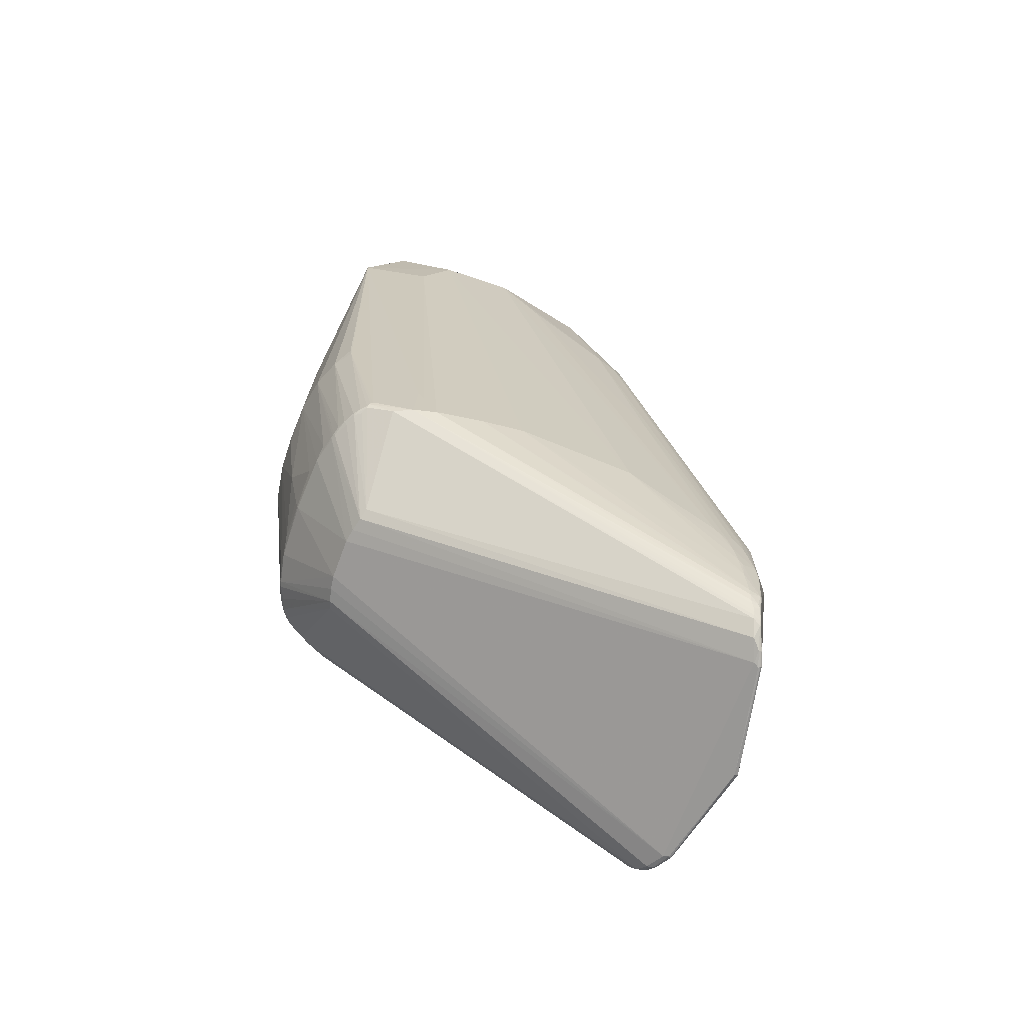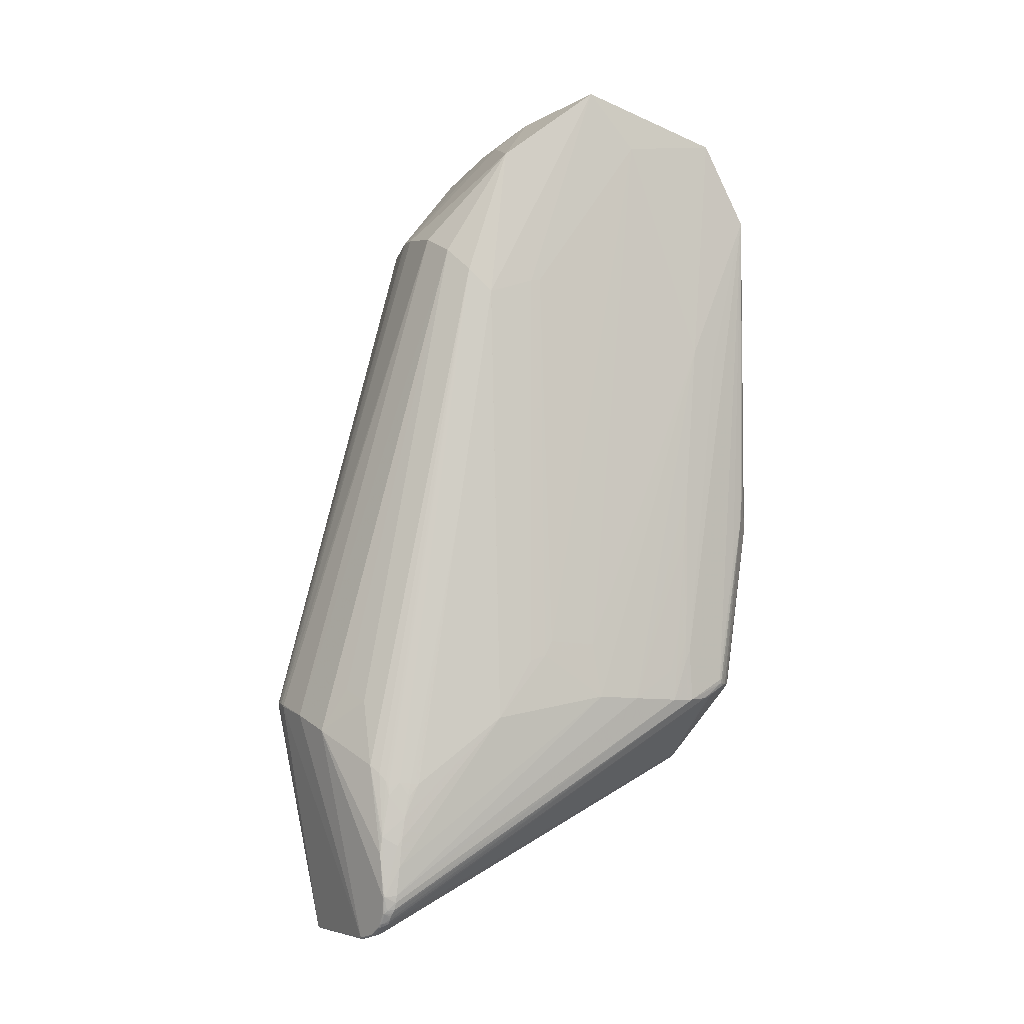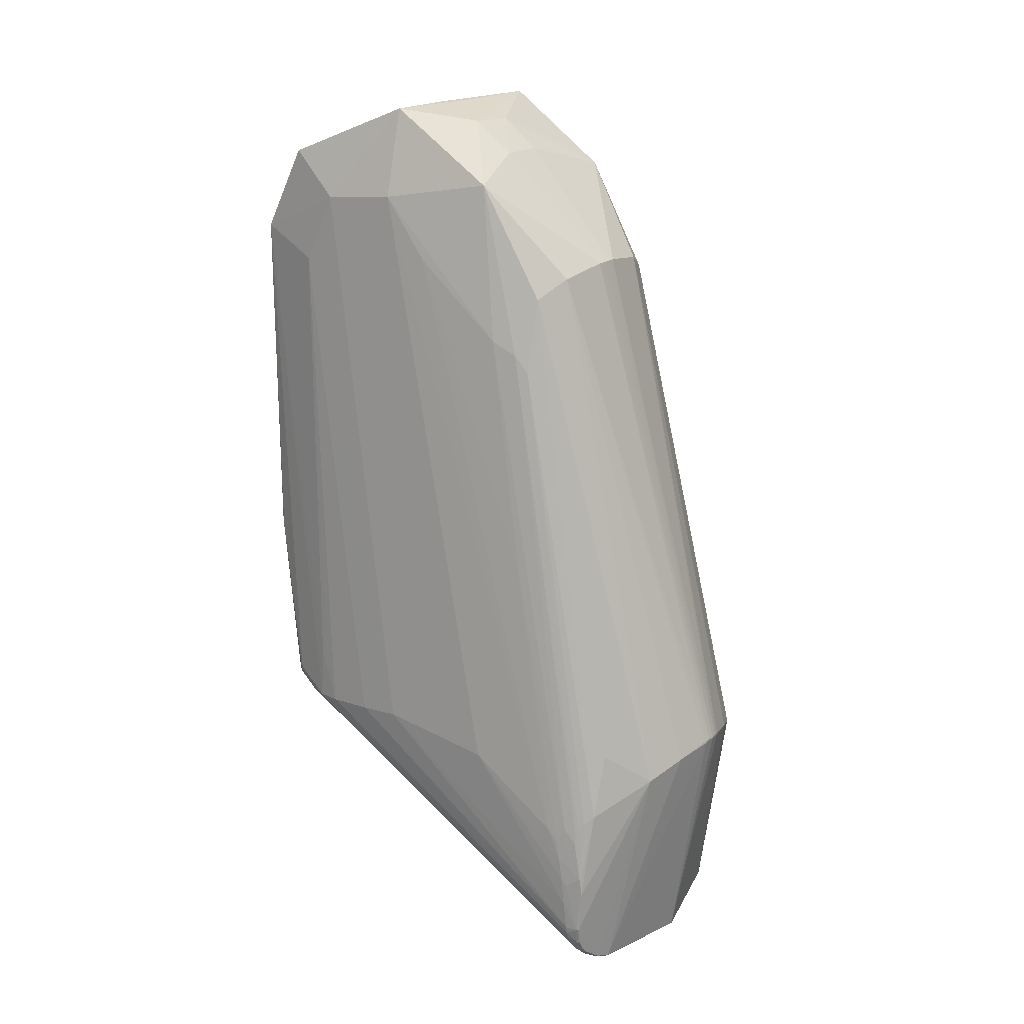
<metadata>
{"format":"obj","ext":"obj","renderer":"f3d","projection":"perspective","resolution":1024,"background":"white","views":[{"elev":-66.8,"azim":79.8,"up":"+Y"},{"elev":-1.2,"azim":-98.0,"up":"+Y"},{"elev":18.5,"azim":132.5,"up":"+Y"}]}
</metadata>
<code>
v -0.05398 0.06957 -0.03367
v -0.06471 0.07827 -0.02932
v -0.05572 0.08863 -0.000525
v -0.04343 0.0836 -0.0338
v -0.06394 0.0836 -0.03018
v -0.05617 0.1269 0.000876
v -0.05304 0.1017 0.001724
v -0.05221 0.08903 -4.9e-05
v -0.05438 0.08875 -0.000172
v -0.04215 0.08875 -0.002331
v -0.0424 0.07373 -0.03312
v -0.06467 0.07373 -0.02919
v -0.06445 0.08243 -0.02892
v -0.04252 0.08243 -0.03279
v -0.05722 0.09877 -0.000141
v -0.04236 0.07374 -0.03306
v -0.06469 0.07374 -0.02912
v -0.03906 0.08938 -0.004729
v -0.0613 0.1202 -0.02054
v -0.06131 0.1202 -0.0206
v -0.05222 0.1253 -0.02656
v -0.0532 0.1253 -0.02638
v -0.03909 0.08919 -0.004695
v -0.06024 0.09039 -0.005564
v -0.04123 0.08919 -0.002667
v -0.04462 0.08839 -0.03381
v -0.04322 0.1164 -0.02612
v -0.04404 0.07067 -0.03263
v -0.04077 0.1015 -0.001273
v -0.0481 0.09003 -0.000335
v -0.05833 0.08805 -0.002419
v -0.06429 0.07223 -0.02863
v -0.06397 0.07165 -0.02905
v -0.04302 0.07165 -0.03274
v -0.05776 0.1156 -0.00182
v -0.04177 0.08334 -0.03093
v -0.05635 0.1054 0.000896
v -0.06032 0.08922 -0.005655
v -0.0385 0.08799 -0.007891
v -0.05971 0.08799 -0.004153
v -0.06449 0.07268 -0.02894
v -0.03921 0.0891 -0.004514
v -0.04477 0.08299 -0.005715
v -0.05369 0.1252 -0.02629
v -0.05173 0.1252 -0.02664
v -0.03853 0.09177 -0.008131
v -0.04022 0.08707 -0.02437
v -0.05823 0.08943 -0.001531
v -0.06265 0.09286 -0.01601
v -0.03968 0.1015 -0.002444
v -0.04322 0.07164 -0.03307
v -0.06389 0.07164 -0.02942
v -0.04249 0.07268 -0.03282
v -0.04173 0.08131 -0.03128
v -0.06468 0.08131 -0.02723
v -0.04815 0.08891 -0.000605
v -0.04781 0.1018 0.001341
v -0.04749 0.1247 -0.02695
v -0.04068 0.08899 -0.003059
v -0.06032 0.09036 -0.005797
v -0.04268 0.1017 -0.000124
v -0.0384 0.08804 -0.009624
v -0.06039 0.08804 -0.005746
v -0.04289 0.07173 -0.03251
v -0.06443 0.08244 -0.02904
v -0.04258 0.08244 -0.03289
v -0.04811 0.08966 -0.000412
v -0.05806 0.08919 -0.001352
v -0.06268 0.1043 -0.02275
v -0.06466 0.07828 -0.02943
v -0.05271 0.1253 -0.02647
v -0.04165 0.08177 -0.03096
v -0.06464 0.08177 -0.0269
v -0.05089 0.08958 -3.6e-05
v -0.04622 0.08921 -0.03458
v -0.04586 0.07001 -0.03326
v -0.05394 0.06945 -0.03342
v -0.06468 0.07698 -0.02948
v -0.05454 0.08765 -0.03683
v -0.06481 0.07761 -0.02816
v -0.05728 0.0887 -0.00109
v -0.04272 0.07248 -0.03305
v -0.06148 0.07001 -0.03051
v -0.06159 0.08921 -0.03186
v -0.06481 0.07812 -0.02782
v -0.04181 0.07812 -0.03188
v -0.04787 0.1123 0.000994
v -0.05833 0.1324 -0.00878
v -0.03954 0.08907 -0.004067
v -0.04582 0.1333 -0.003815
v -0.05519 0.08922 -0.000142
v -0.04477 0.07042 -0.03329
v -0.04971 0.1334 -0.003093
v -0.06373 0.08708 -0.02022
v -0.05549 0.08744 -0.03657
v -0.05356 0.08744 -0.03691
v -0.06381 0.07142 -0.02933
v -0.06392 0.0716 -0.02936
v -0.04317 0.0716 -0.03302
v -0.04914 0.1269 0.000134
v -0.0421 0.08894 -0.002263
v -0.04848 0.1355 -0.01688
v -0.04346 0.07134 -0.03309
v -0.04509 0.1333 -0.00397
v -0.039 0.08943 -0.004921
v -0.06062 0.1213 -0.01664
v -0.04167 0.08224 -0.03091
v -0.0646 0.08224 -0.02686
v -0.06461 0.08226 -0.02717
v -0.04177 0.08226 -0.0312
v -0.0646 0.08221 -0.02655
v -0.04157 0.08221 -0.03061
v -0.04263 0.07244 -0.03294
v -0.04249 0.07701 -0.03339
v -0.04544 0.08267 -0.005399
v -0.05233 0.08267 -0.004184
v -0.04734 0.08263 -0.00467
v -0.0503 0.08263 -0.004149
v -0.04638 0.08265 -0.004997
v -0.05132 0.08265 -0.004127
v -0.06378 0.07149 -0.02948
v -0.04174 0.1331 -0.004755
v -0.06367 0.07134 -0.02953
v -0.04599 0.1269 -0.000445
v -0.06297 0.07067 -0.02929
v -0.05061 0.08696 -0.03668
v -0.04782 0.1008 0.001264
v -0.04326 0.07142 -0.03295
v -0.06438 0.0724 -0.0291
v -0.04304 0.1332 -0.004436
v -0.06394 0.07163 -0.02877
v -0.04295 0.07163 -0.03248
v -0.04175 0.08894 -0.002434
v -0.04173 0.08894 -0.002441
v -0.05479 0.08894 -0.000134
v -0.05481 0.08894 -0.000136
v -0.05757 0.1247 -0.02522
v -0.06401 0.07174 -0.02874
v -0.04287 0.07174 -0.03247
v -0.06477 0.07975 -0.0276
v -0.04177 0.07975 -0.03166
v -0.06283 0.08839 -0.03058
v -0.03966 0.1299 -0.009487
v -0.04061 0.1304 -0.01488
v -0.04228 0.07274 -0.03227
v -0.06216 0.08849 -0.012
v -0.03889 0.08849 -0.01611
v -0.05849 0.116 -0.003608
v -0.04476 0.0703 -0.03309
v -0.05955 0.1008 -0.004758
v -0.0567 0.08882 -0.000657
v -0.05786 0.08889 -0.00128
v -0.04334 0.07149 -0.03308
v -0.04046 0.133 -0.005092
v -0.06424 0.08305 -0.02951
v -0.03996 0.08903 -0.003632
v -0.05207 0.1354 -0.01648
v -0.06285 0.1027 -0.02333
v -0.04211 0.1027 -0.02699
v -0.03914 0.08912 -0.004621
v -0.05047 0.102 0.001713
v -0.04378 0.1316 -0.02192
v -0.0429 0.08302 -0.03325
v -0.06281 0.07048 -0.02978
v -0.05817 0.08696 -0.03535
v -0.04212 0.07328 -0.03225
v -0.0645 0.07274 -0.02835
v -0.05124 0.1126 0.001373
v -0.04757 0.08598 -0.03607
v -0.05503 0.08763 -0.03671
v -0.05404 0.08763 -0.03689
v -0.05529 0.1015 0.001296
v -0.0408 0.08864 -0.003256
v -0.04314 0.07157 -0.03294
v -0.06392 0.07157 -0.02928
v -0.04338 0.07127 -0.03296
v -0.04412 0.08903 -0.001477
v -0.0424 0.08186 -0.03271
v -0.06453 0.08186 -0.02881
v -0.04481 0.1234 -0.02642
v -0.06447 0.08242 -0.02881
v -0.04246 0.08242 -0.03269
v -0.03971 0.0887 -0.00422
v -0.04303 0.07152 -0.03248
v -0.06386 0.07152 -0.02881
v -0.03991 0.1269 -0.002016
v -0.06465 0.08179 -0.0272
v -0.04175 0.08179 -0.03124
v -0.05324 0.08942 5e-05
v -0.05253 0.1333 -0.01908
v -0.04898 0.1333 -0.01971
v -0.0453 0.08958 -0.001029
v -0.05454 0.08752 -0.03684
v -0.06378 0.07139 -0.0291
v -0.04301 0.0894 -0.001785
v -0.06468 0.08139 -0.02735
v -0.04177 0.08139 -0.03139
v -0.06463 0.07372 -0.02926
v -0.04247 0.07372 -0.03316
v -0.04329 0.1193 -0.02553
v -0.04241 0.07833 -0.03324
v -0.0616 0.07014 -0.03073
v -0.04582 0.07014 -0.03351
v -0.04178 0.08875 -0.002507
v -0.05479 0.08875 -0.000213
v -0.04176 0.08875 -0.002514
v -0.0548 0.08875 -0.000215
v -0.03926 0.08889 -0.004556
v -0.0427 0.07198 -0.03246
v -0.04241 0.07249 -0.03236
v -0.06369 0.07127 -0.02938
v -0.04508 0.102 0.000752
v -0.04177 0.08183 -0.0313
v -0.06464 0.08183 -0.02726
v -0.05666 0.1022 0.000643
v -0.05799 0.08913 -0.001299
v -0.04408 0.1126 3.1e-05
v -0.05672 0.08902 -0.000582
v -0.0544 0.08894 -9.3e-05
v -0.06464 0.07328 -0.02828
v -0.05307 0.08299 -0.00425
v -0.06304 0.09141 -0.0177
v -0.06039 0.09036 -0.006032
v -0.05886 0.08801 -0.002942
v -0.03889 0.08801 -0.006465
v -0.04321 0.07139 -0.03272
v -0.04234 0.07374 -0.033
v -0.06469 0.07374 -0.02906
v -0.06202 0.09256 -0.01268
v -0.04788 0.1368 -0.01349
v -0.04247 0.1368 -0.01444
v -0.04177 0.0844 -0.03066
v -0.04916 0.1124 0.001192
v -0.04253 0.1283 -0.00156
v -0.06082 0.08599 -0.03374
v -0.04457 0.1283 -0.001058
v -0.05576 0.08898 -0.000296
v -0.05995 0.09084 -0.004798
v -0.04203 0.07383 -0.03222
v -0.06471 0.07383 -0.02822
v -0.06154 0.07007 -0.03032
v -0.06441 0.07249 -0.02848
v -0.04573 0.1124 0.000534
v -0.05811 0.08938 -0.001371
v -0.05994 0.1236 -0.02389
v -0.04813 0.08909 -0.00053
v -0.05459 0.08894 -0.000113
v -0.04193 0.08894 -0.002345
v -0.06416 0.07198 -0.02868
v -0.05321 0.1333 -0.002584
v -0.05927 0.105 -0.004439
v -0.05152 0.1367 -0.01337
v -0.05851 0.1367 -0.01213
v -0.04367 0.118 -0.02644
v -0.06108 0.122 -0.0223
v -0.06458 0.08135 -0.02881
v -0.04235 0.08135 -0.03273
v -0.04341 0.07129 -0.03304
v -0.06075 0.1212 -0.01734
v -0.04192 0.07761 -0.0322
v -0.06004 0.09343 -0.005329
v -0.0648 0.07599 -0.02801
v -0.04188 0.07599 -0.03205
v -0.04573 0.07007 -0.03311
v -0.04561 0.07014 -0.03296
v -0.0616 0.07014 -0.03014
v -0.04811 0.08985 -0.000374
v -0.04582 0.07003 -0.03341
v -0.06156 0.07003 -0.03064
v -0.04001 0.08883 -0.003692
v -0.03858 0.08826 -0.01304
v -0.06139 0.08826 -0.009022
v -0.0637 0.07129 -0.02946
v -0.05976 0.09186 -0.004381
v -0.0555 0.08757 -0.03655
v -0.05353 0.08757 -0.0369
v -0.04656 0.1334 -0.003665
v -0.05789 0.0891 -0.001223
v -0.05738 0.08906 -0.000889
v -0.06156 0.1022 -0.01396
v -0.0429 0.07172 -0.03254
v -0.064 0.07172 -0.02882
v -0.03926 0.1249 -0.007198
v -0.04116 0.1259 -0.01799
v -0.04797 0.09414 0.000425
v -0.0425 0.07833 -0.03333
v -0.05976 0.1314 -0.01924
v -0.04256 0.07223 -0.03246
v -0.05672 0.133 -0.002207
v -0.04235 0.07374 -0.03303
v -0.06469 0.07374 -0.02909
v -0.0647 0.07379 -0.02864
v -0.04219 0.07379 -0.03261
v -0.05861 0.08803 -0.002675
v -0.0385 0.09087 -0.008559
v -0.04208 0.08234 -0.03197
v -0.06458 0.08234 -0.028
v -0.03974 0.1024 -0.002326
v -0.06283 0.09177 -0.01656
v -0.06284 0.0706 -0.02997
v -0.05984 0.09289 -0.00467
v -0.04263 0.1202 -0.02389
v -0.06131 0.1202 -0.0206
v -0.06433 0.07244 -0.02924
f 245 287 137
f 231 102 252
f 157 287 253
f 253 102 157
f 252 102 253
f 303 253 287
f 142 235 5
f 5 245 142
f 180 169 58
f 61 29 186
f 157 102 191
f 127 161 285
f 95 1 202
f 116 120 9
f 9 120 118
f 172 6 37
f 221 125 116
f 289 253 88
f 88 253 106
f 106 253 259
f 253 303 259
f 287 245 255
f 255 303 287
f 255 245 5
f 158 303 255
f 255 297 158
f 69 158 94
f 84 245 235
f 235 142 84
f 84 142 245
f 137 287 44
f 126 169 203
f 276 58 126
f 58 169 126
f 127 285 212
f 186 29 298
f 298 50 186
f 29 50 298
f 186 39 46
f 186 50 105
f 105 39 186
f 62 39 145
f 58 45 162
f 162 45 191
f 102 231 162
f 162 191 102
f 162 180 58
f 190 287 157
f 157 191 190
f 190 44 287
f 190 191 71
f 192 212 285
f 233 168 161
f 87 100 233
f 233 100 6
f 6 168 233
f 148 35 6
f 289 88 148
f 148 6 289
f 94 158 111
f 193 1 95
f 77 1 268
f 268 1 203
f 5 70 2
f 165 202 235
f 95 202 165
f 165 275 95
f 137 275 165
f 165 245 137
f 235 245 165
f 269 1 77
f 269 202 1
f 118 56 8
f 8 9 118
f 8 56 246
f 6 172 7
f 7 168 6
f 161 168 7
f 172 91 7
f 42 50 89
f 89 50 29
f 19 303 94
f 19 259 303
f 20 303 158
f 158 69 20
f 94 303 20
f 20 69 94
f 6 40 48
f 6 35 274
f 274 40 6
f 276 126 96
f 96 126 203
f 203 1 96
f 1 193 96
f 169 180 75
f 75 26 169
f 180 26 75
f 57 161 127
f 127 212 57
f 57 212 87
f 87 233 57
f 57 233 161
f 87 212 243
f 295 39 62
f 295 46 39
f 18 105 50
f 62 145 166
f 166 271 62
f 145 53 166
f 180 162 200
f 200 162 302
f 186 154 234
f 124 236 100
f 124 243 186
f 186 234 124
f 124 234 236
f 124 100 87
f 87 243 124
f 100 236 250
f 289 6 250
f 6 100 250
f 250 253 289
f 30 192 285
f 246 56 177
f 177 192 246
f 212 192 177
f 49 88 106
f 280 88 49
f 158 297 109
f 95 275 170
f 170 193 95
f 137 44 170
f 170 275 137
f 171 58 276
f 171 45 58
f 276 96 171
f 171 96 193
f 77 268 76
f 11 53 113
f 80 2 17
f 235 202 300
f 300 198 235
f 202 269 300
f 304 198 52
f 198 304 12
f 12 304 129
f 125 221 185
f 33 185 131
f 98 304 52
f 129 304 98
f 118 120 266
f 266 120 116
f 116 125 266
f 247 7 91
f 117 56 118
f 117 177 56
f 10 177 117
f 206 115 173
f 173 115 270
f 215 172 37
f 37 6 215
f 301 274 35
f 218 172 279
f 172 215 279
f 131 185 224
f 302 162 144
f 144 162 231
f 186 243 217
f 217 243 212
f 217 61 186
f 217 212 61
f 160 50 42
f 160 18 50
f 147 271 239
f 271 166 239
f 239 166 293
f 236 234 130
f 236 277 93
f 93 250 236
f 93 231 230
f 93 277 231
f 230 253 93
f 253 250 93
f 246 192 67
f 74 30 285
f 74 285 161
f 161 8 74
f 74 8 246
f 246 67 74
f 150 301 251
f 35 148 251
f 251 301 35
f 222 19 94
f 259 19 222
f 108 111 158
f 158 109 108
f 22 190 71
f 44 190 22
f 193 170 79
f 79 171 193
f 79 22 71
f 45 171 79
f 79 170 44
f 44 22 79
f 297 255 179
f 155 255 5
f 5 2 155
f 262 80 17
f 85 80 262
f 94 85 262
f 52 198 121
f 198 300 121
f 121 98 52
f 164 300 269
f 164 266 125
f 125 211 164
f 17 2 78
f 78 12 17
f 78 2 70
f 198 12 78
f 235 198 78
f 5 235 78
f 78 70 5
f 194 211 125
f 125 185 194
f 131 224 138
f 138 224 40
f 129 98 175
f 185 33 175
f 175 194 185
f 83 269 77
f 83 164 269
f 218 279 151
f 116 3 151
f 151 221 116
f 207 3 116
f 189 8 161
f 161 7 189
f 61 212 195
f 212 177 195
f 119 115 10
f 10 117 119
f 265 28 115
f 115 119 265
f 265 119 117
f 265 76 264
f 92 268 203
f 203 169 92
f 169 199 92
f 10 115 204
f 115 206 204
f 204 248 10
f 59 206 173
f 173 270 59
f 6 48 15
f 15 215 6
f 48 215 15
f 40 274 238
f 274 301 238
f 68 48 40
f 40 224 68
f 294 185 221
f 294 224 185
f 147 47 143
f 47 144 143
f 143 154 186
f 143 231 154
f 143 144 231
f 302 144 284
f 27 200 302
f 169 26 4
f 4 26 180
f 18 160 23
f 105 18 23
f 160 225 23
f 39 105 23
f 23 225 39
f 16 53 11
f 16 166 53
f 154 231 122
f 231 130 122
f 122 234 154
f 122 130 234
f 104 130 231
f 236 130 104
f 192 30 267
f 267 67 192
f 30 74 267
f 267 74 67
f 140 85 94
f 94 111 140
f 140 80 85
f 2 80 140
f 21 79 71
f 45 79 21
f 71 191 21
f 191 45 21
f 255 13 181
f 181 179 255
f 13 179 181
f 297 179 256
f 256 140 297
f 2 140 256
f 65 13 255
f 255 155 65
f 65 179 13
f 65 256 179
f 65 155 2
f 2 256 65
f 240 262 292
f 292 220 240
f 98 121 273
f 273 164 211
f 300 164 273
f 282 33 131
f 131 138 282
f 241 83 77
f 77 76 241
f 266 164 241
f 164 83 241
f 241 265 266
f 76 265 241
f 9 247 205
f 116 9 205
f 205 207 116
f 237 172 218
f 237 91 172
f 218 151 237
f 237 151 3
f 3 207 237
f 7 247 219
f 219 189 7
f 8 189 219
f 9 8 219
f 219 247 9
f 101 195 177
f 101 177 10
f 10 248 101
f 101 248 61
f 61 195 101
f 149 265 264
f 28 265 149
f 264 76 149
f 149 76 268
f 268 92 149
f 210 145 39
f 210 288 113
f 210 53 145
f 210 113 53
f 258 149 92
f 43 184 225
f 43 270 115
f 43 183 270
f 115 28 43
f 28 184 43
f 208 160 42
f 208 225 160
f 42 89 208
f 208 43 225
f 183 43 208
f 89 270 208
f 270 183 208
f 206 59 134
f 134 204 206
f 156 270 89
f 156 59 270
f 156 89 29
f 29 59 156
f 40 238 63
f 63 167 40
f 63 220 167
f 63 238 301
f 167 220 41
f 41 220 17
f 17 12 41
f 41 12 129
f 244 215 48
f 48 68 244
f 31 294 221
f 224 294 152
f 294 31 152
f 152 151 279
f 283 271 147
f 147 143 283
f 62 271 283
f 283 295 62
f 46 295 283
f 186 46 283
f 283 143 186
f 302 284 159
f 112 284 144
f 112 144 47
f 112 159 284
f 163 4 254
f 254 4 180
f 180 200 254
f 200 27 254
f 263 16 260
f 263 239 293
f 260 86 263
f 263 86 47
f 263 47 147
f 147 239 263
f 141 86 260
f 47 86 141
f 141 112 47
f 163 254 66
f 66 254 27
f 114 16 11
f 11 199 114
f 114 199 169
f 169 4 114
f 231 277 90
f 90 104 231
f 90 277 236
f 236 104 90
f 291 262 17
f 17 220 291
f 97 175 98
f 98 273 97
f 97 273 211
f 211 194 97
f 194 175 97
f 123 121 300
f 300 273 123
f 123 273 121
f 40 167 242
f 129 32 242
f 242 41 129
f 167 41 242
f 136 237 207
f 207 205 136
f 91 237 136
f 39 225 139
f 248 204 133
f 204 134 133
f 61 248 133
f 133 134 61
f 29 61 25
f 61 134 25
f 25 59 29
f 25 134 59
f 299 222 94
f 259 222 299
f 106 259 299
f 299 49 106
f 49 299 229
f 280 49 229
f 229 88 280
f 229 148 88
f 150 251 272
f 272 251 148
f 240 220 272
f 220 63 272
f 261 301 150
f 216 68 224
f 224 152 216
f 215 244 216
f 216 244 68
f 221 151 81
f 151 152 81
f 81 31 221
f 81 152 31
f 197 141 296
f 296 141 257
f 302 159 296
f 296 27 302
f 16 263 290
f 166 16 290
f 201 141 260
f 257 141 201
f 260 16 201
f 16 114 201
f 163 66 201
f 201 66 257
f 201 4 163
f 54 141 197
f 73 108 109
f 111 108 73
f 73 140 111
f 73 55 140
f 220 292 228
f 228 291 220
f 228 292 262
f 262 291 228
f 249 242 32
f 249 282 138
f 249 138 40
f 40 242 249
f 33 282 249
f 249 175 33
f 129 175 249
f 249 32 129
f 135 205 247
f 135 136 205
f 135 247 91
f 91 136 135
f 103 258 92
f 82 51 199
f 82 199 11
f 11 113 82
f 99 82 113
f 51 82 99
f 225 184 132
f 132 139 225
f 64 139 132
f 209 210 39
f 39 139 209
f 288 210 209
f 209 139 64
f 113 288 209
f 148 229 146
f 146 272 148
f 146 299 94
f 146 229 299
f 94 262 146
f 146 262 240
f 240 272 146
f 301 261 24
f 150 272 223
f 223 261 150
f 223 272 63
f 278 152 279
f 278 216 152
f 278 279 215
f 215 216 278
f 188 54 197
f 159 112 232
f 232 36 159
f 110 296 159
f 159 36 110
f 293 166 227
f 166 290 227
f 227 263 293
f 227 290 263
f 286 114 4
f 4 201 286
f 286 201 114
f 257 66 178
f 178 296 257
f 27 296 178
f 178 182 27
f 214 109 297
f 258 103 153
f 153 99 258
f 51 99 153
f 153 103 92
f 153 92 199
f 199 51 153
f 174 99 113
f 113 209 174
f 38 63 301
f 301 24 38
f 60 24 261
f 261 223 60
f 60 38 24
f 60 223 63
f 63 38 60
f 197 296 213
f 296 110 213
f 213 188 197
f 213 110 188
f 188 110 72
f 54 188 72
f 112 141 72
f 141 54 72
f 14 178 66
f 182 178 14
f 14 66 27
f 27 182 14
f 55 73 187
f 187 73 109
f 109 214 187
f 196 214 297
f 297 140 196
f 140 55 196
f 55 187 196
f 196 187 214
f 34 174 209
f 34 132 184
f 184 174 34
f 28 149 176
f 149 258 176
f 112 72 107
f 107 72 110
f 107 110 36
f 107 232 112
f 36 232 107
f 281 209 64
f 281 34 209
f 64 132 281
f 132 34 281
f 226 174 184
f 226 184 28
f 28 176 226
f 174 226 128
f 128 226 176
f 99 174 128
f 258 99 128
f 128 176 258
f 253 231 252
f 230 231 253
f 265 117 118
f 118 266 265

</code>
